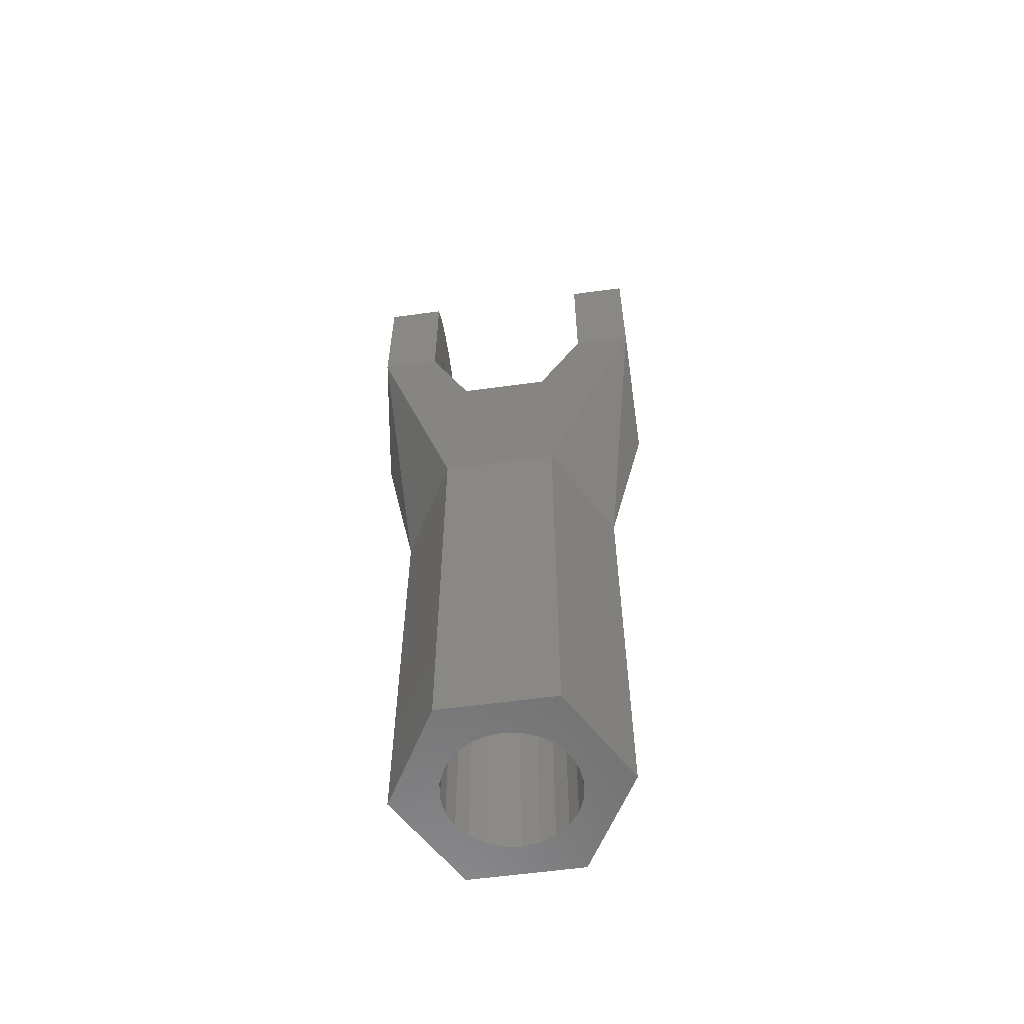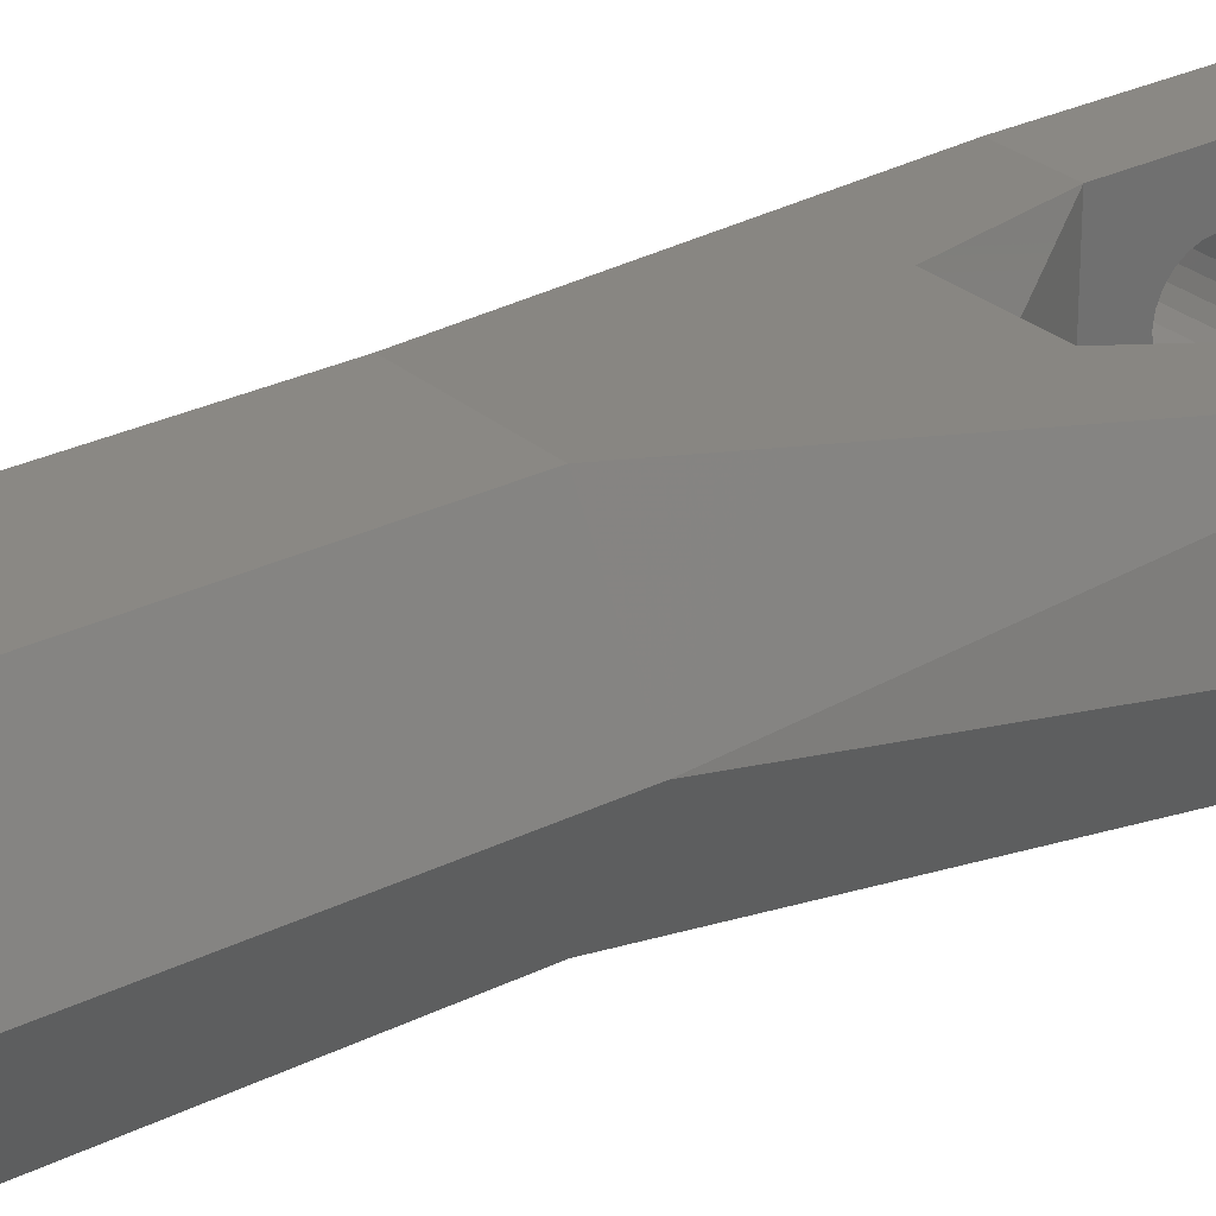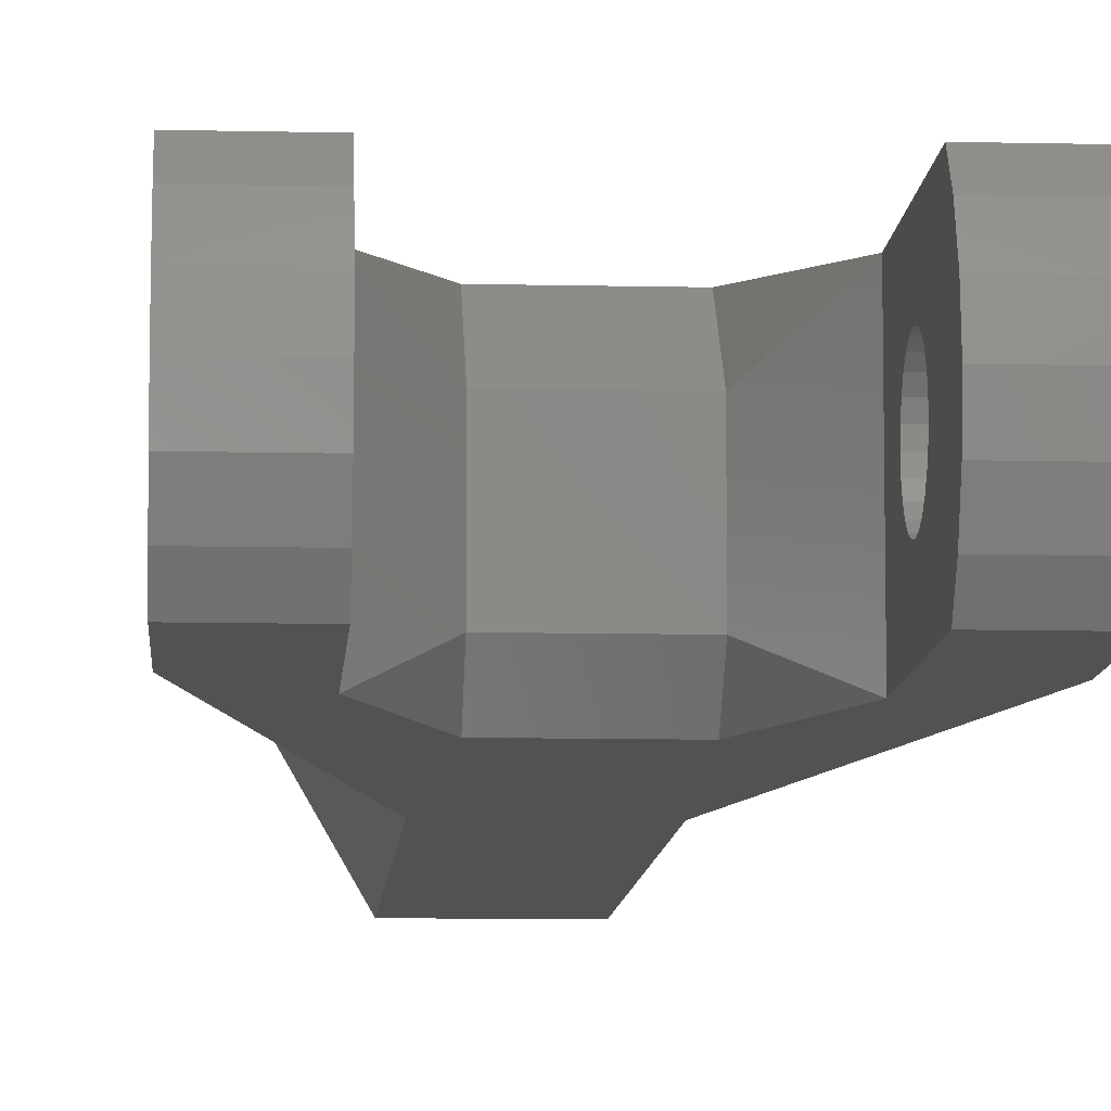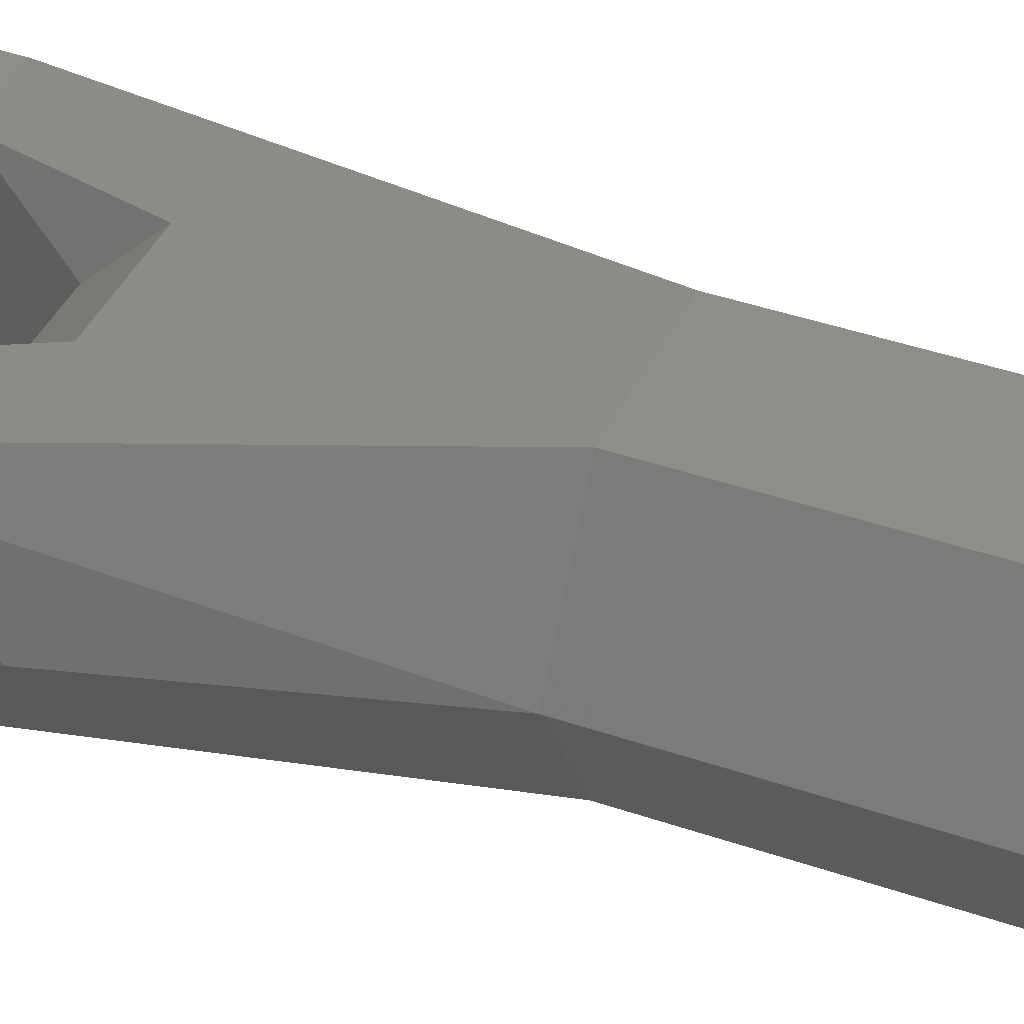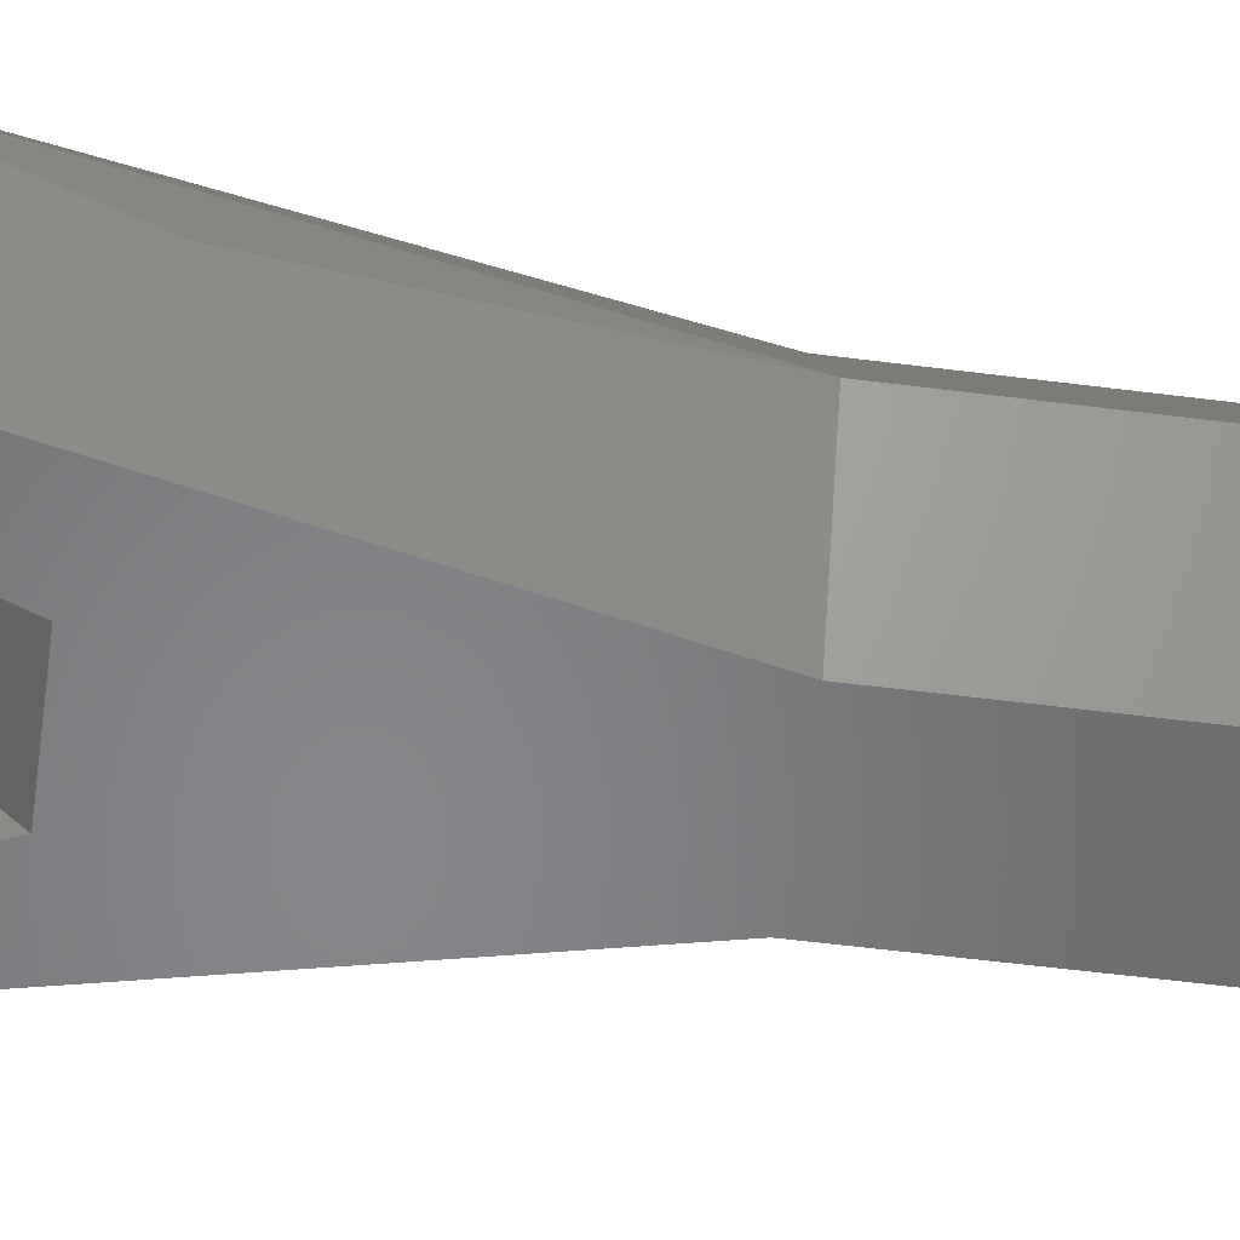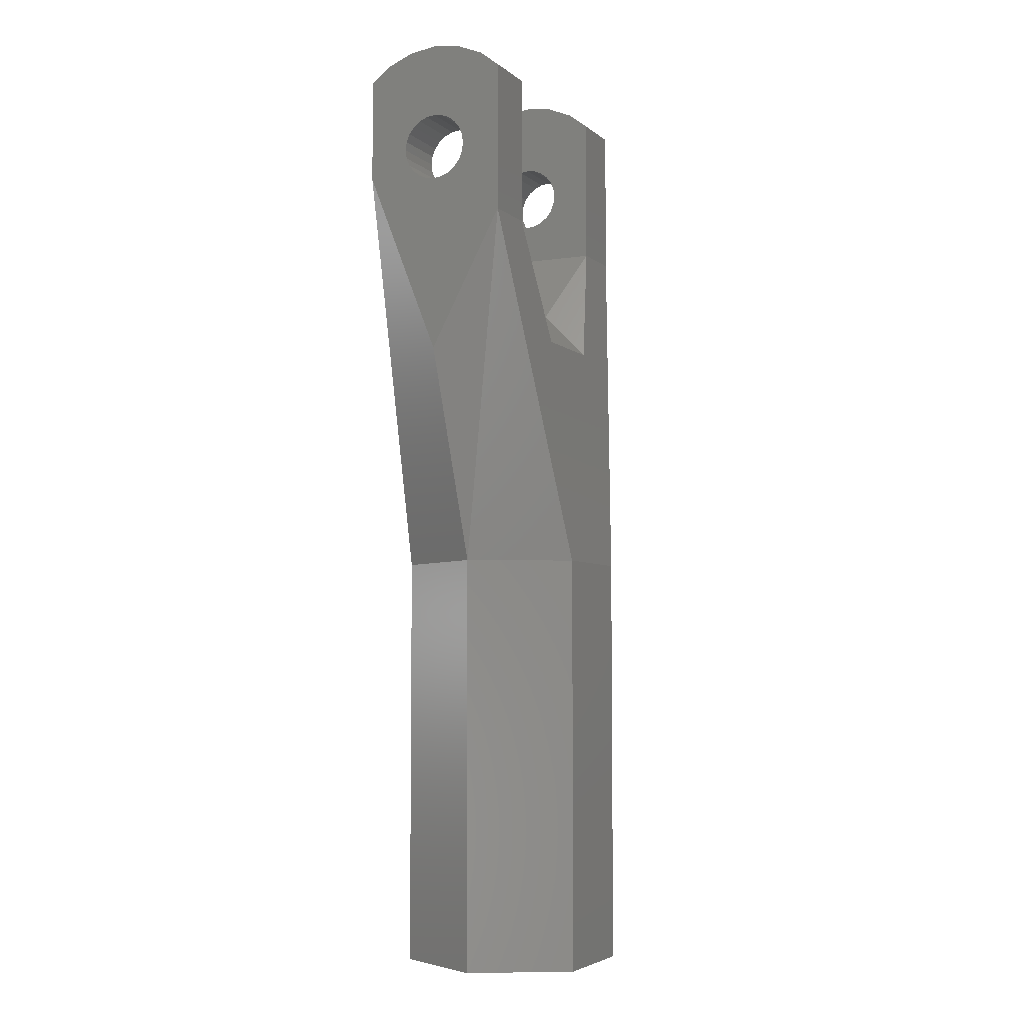
<metadata>
{"format":"stl","ext":"stl","renderer":"f3d","projection":"perspective","resolution":1024,"background":"white","views":[{"elev":-59.8,"azim":7.9,"up":"+Y"},{"elev":27.5,"azim":52.4,"up":"+Z"},{"elev":-9.3,"azim":176.4,"up":"+Z"},{"elev":40.1,"azim":-66.7,"up":"+Z"},{"elev":-53.3,"azim":-97.9,"up":"+Z"},{"elev":-5.0,"azim":-65.0,"up":"+Y"}]}
</metadata>
<code>
# stl→obj: 202 verts, 408 faces
v 19.8 71.01 7
v 19.8 64.42 3.5
v 17.99 54.02 4.5
v 8.596 72.96 3.914
v 5.796 73.12 4.3
v 5.796 72.96 3.914
v 8.596 73.12 4.3
v 8.596 72.96 3.086
v 5.796 73.12 2.7
v 8.596 73.12 2.7
v 5.796 72.96 3.086
v 5.796 73.37 2.369
v 8.596 73.37 2.369
v 5.796 73.71 4.886
v 8.596 74.09 5.045
v 5.796 74.09 5.045
v 8.596 73.71 4.886
v 5.796 74.92 5.045
v 8.596 75.31 4.886
v 5.796 75.31 4.886
v 8.596 74.92 5.045
v 8.596 73.37 4.631
v 5.796 73.37 4.631
v 10.2 34.02 0
v 11.3 34.02 1.902
v 15.39 34.02 5.64e-15
v 7.6 34.02 4.5
v 12.02 34.02 1.602
v 12.8 34.02 1.5
v 10.67 34.02 2.379
v 10.2 34.02 3
v 9.898 34.02 3.724
v 9.796 34.02 4.5
v 10.2 34.02 9
v 9.898 34.02 5.276
v 10.2 34.02 6
v 10.67 34.02 6.621
v 11.3 34.02 7.098
v 12.02 34.02 7.398
v 12.8 34.02 7.5
v 14.3 34.02 1.902
v 17.99 34.02 4.5
v 13.57 34.02 1.602
v 14.92 34.02 2.379
v 15.39 34.02 3
v 15.69 34.02 3.724
v 15.8 34.02 4.5
v 15.69 34.02 5.276
v 15.39 34.02 9
v 15.39 34.02 6
v 14.92 34.02 6.621
v 14.3 34.02 7.098
v 13.57 34.02 7.398
v 8.596 74.09 1.955
v 5.796 73.71 2.114
v 5.796 74.09 1.955
v 8.596 73.71 2.114
v 19.8 74.51 5.1
v 17 74.92 5.045
v 17 74.51 5.1
v 19.8 74.92 5.045
v 10.2 54.02 0
v 10.7 65.86 -2.184e-11
v 14.9 65.86 -5.778e-12
v 15.39 54.02 -2.82e-15
v 17 71.01 -1.861e-13
v 19.8 73.23 7.041e-12
v 19.8 78.19 0
v 17 78.19 -2.82e-15
v 5.796 78.19 2.82e-15
v 5.796 73.23 7.036e-12
v 8.596 71.01 -3.61e-13
v 8.596 78.19 0
v 5.796 76.05 3.086
v 8.596 75.89 2.7
v 5.796 75.89 2.7
v 8.596 76.05 3.086
v 15.39 54.02 9
v 10.7 67.37 1.507
v 14.9 67.37 1.507
v 19.8 78.19 7
v 17 71.01 7
v 17 78.19 7
v 19.8 74.09 5.045
v 17 74.09 5.045
v 17 73.71 4.886
v 19.8 73.71 4.886
v 19.8 73.37 4.631
v 17 73.37 4.631
v 19.8 73.12 4.3
v 17 73.12 4.3
v 17 72.96 3.914
v 19.8 72.96 3.914
v 17 72.91 3.5
v 19.8 72.91 3.5
v 17 72.96 3.086
v 19.8 72.96 3.086
v 17 73.12 2.7
v 19.8 73.12 2.7
v 17 73.37 2.369
v 19.8 73.37 2.369
v 19.8 73.71 2.114
v 17 73.71 2.114
v 17 74.09 1.955
v 19.8 74.09 1.955
v 19.8 74.51 1.9
v 17 74.51 1.9
v 19.8 74.92 1.955
v 17 74.92 1.955
v 19.8 75.31 2.114
v 17 75.31 2.114
v 19.8 75.64 2.369
v 17 75.64 2.369
v 17 75.89 2.7
v 19.8 75.89 2.7
v 17 76.05 3.086
v 19.8 76.05 3.086
v 17 76.11 3.5
v 19.8 76.11 3.5
v 19.8 76.05 3.914
v 17 76.05 3.914
v 17 75.89 4.3
v 19.8 75.89 4.3
v 17 75.64 4.631
v 19.8 75.64 4.631
v 19.8 75.31 4.886
v 17 75.31 4.886
v 19.8 78.92 0.95
v 19.8 78.92 6.05
v 19.8 79.43 2.18
v 19.8 79.43 4.82
v 19.8 79.61 3.5
v 8.596 79.61 3.5
v 5.796 79.43 2.18
v 8.596 79.43 2.18
v 5.796 79.61 3.5
v 8.596 79.43 4.82
v 5.796 78.92 6.05
v 5.796 79.43 4.82
v 8.596 78.92 6.05
v 7.6 54.02 4.5
v 5.796 64.42 3.5
v 8.596 78.19 7
v 5.796 78.19 7
v 8.596 71.01 7
v 10.2 54.02 9
v 5.796 71.01 7
v 10.7 65.17 7.687
v 14.9 65.17 7.687
v 5.796 75.31 2.114
v 8.596 74.92 1.955
v 5.796 74.92 1.955
v 8.596 75.31 2.114
v 5.796 72.91 3.5
v 8.596 72.91 3.5
v 5.796 74.51 1.9
v 8.596 74.51 1.9
v 8.596 75.64 2.369
v 5.796 75.64 2.369
v 5.796 76.11 3.5
v 8.596 76.11 3.5
v 8.596 78.92 0.95
v 5.796 78.92 0.95
v 8.596 75.64 4.631
v 5.796 75.64 4.631
v 5.796 74.51 5.1
v 8.596 74.51 5.1
v 5.796 76.05 3.914
v 8.596 76.05 3.914
v 8.596 75.89 4.3
v 5.796 75.89 4.3
v 14.9 67.37 5.493
v 10.7 67.37 5.493
v 17 78.92 6.05
v 17 79.43 4.82
v 17 79.61 3.5
v 17 79.43 2.18
v 17 78.92 0.95
v 12.02 54.02 1.602
v 13.57 54.02 1.602
v 12.8 54.02 1.5
v 11.3 54.02 1.902
v 14.3 54.02 1.902
v 14.92 54.02 2.379
v 10.67 54.02 2.379
v 15.39 54.02 3
v 10.2 54.02 3
v 15.69 54.02 3.724
v 9.898 54.02 3.724
v 15.8 54.02 4.5
v 9.796 54.02 4.5
v 15.69 54.02 5.276
v 9.898 54.02 5.276
v 15.39 54.02 6
v 10.2 54.02 6
v 14.92 54.02 6.621
v 10.67 54.02 6.621
v 14.3 54.02 7.098
v 11.3 54.02 7.098
v 13.57 54.02 7.398
v 12.02 54.02 7.398
v 12.8 54.02 7.5
f 1 2 3
f 4 5 6
f 5 4 7
f 8 9 10
f 9 8 11
f 10 12 13
f 12 10 9
f 14 15 16
f 15 14 17
f 18 19 20
f 19 18 21
f 22 5 7
f 5 22 23
f 24 25 26
f 25 24 27
f 26 25 28
f 26 28 29
f 25 27 30
f 30 27 31
f 31 27 32
f 32 27 33
f 33 27 34
f 33 34 35
f 35 34 36
f 36 34 37
f 37 34 38
f 38 34 39
f 39 34 40
f 26 41 42
f 41 26 43
f 43 26 29
f 42 41 44
f 42 44 45
f 42 45 46
f 42 46 47
f 42 47 48
f 42 48 49
f 49 48 50
f 49 50 51
f 49 51 52
f 49 52 53
f 49 53 40
f 49 40 34
f 54 55 56
f 55 54 57
f 58 59 60
f 59 58 61
f 26 62 24
f 62 26 63
f 63 26 64
f 64 26 65
f 64 65 66
f 66 65 67
f 66 67 68
f 68 69 66
f 62 70 71
f 70 62 72
f 72 62 63
f 73 70 72
f 74 75 76
f 75 74 77
f 78 42 49
f 42 78 3
f 64 79 63
f 79 64 80
f 81 82 83
f 82 81 1
f 84 60 85
f 60 84 58
f 86 84 85
f 84 86 87
f 88 86 89
f 86 88 87
f 90 89 91
f 89 90 88
f 90 92 93
f 92 90 91
f 1 3 78
f 93 94 95
f 94 93 92
f 95 96 97
f 96 95 94
f 97 98 99
f 98 97 96
f 99 100 101
f 100 99 98
f 102 100 103
f 100 102 101
f 104 102 103
f 102 104 105
f 106 104 107
f 104 106 105
f 108 107 109
f 107 108 106
f 110 109 111
f 109 110 108
f 112 111 113
f 111 112 110
f 114 112 113
f 112 114 115
f 116 115 114
f 115 116 117
f 118 117 116
f 117 118 119
f 118 120 119
f 120 118 121
f 122 120 121
f 120 122 123
f 124 123 122
f 123 124 125
f 126 124 127
f 124 126 125
f 61 127 59
f 127 61 126
f 1 93 95
f 93 1 90
f 90 1 88
f 88 1 87
f 87 1 81
f 87 81 84
f 84 81 58
f 58 81 61
f 61 81 126
f 126 81 125
f 125 81 123
f 123 81 120
f 120 81 119
f 119 81 68
f 68 81 128
f 128 81 129
f 128 129 130
f 130 129 131
f 130 131 132
f 1 67 2
f 67 1 95
f 67 95 97
f 67 97 99
f 67 99 101
f 67 101 102
f 67 102 68
f 68 102 105
f 68 105 106
f 68 106 108
f 68 108 110
f 68 110 112
f 68 112 115
f 68 115 117
f 68 117 119
f 133 134 135
f 134 133 136
f 137 138 139
f 138 137 140
f 137 136 133
f 136 137 139
f 71 141 62
f 141 71 142
f 143 138 140
f 138 143 144
f 62 27 24
f 27 62 141
f 145 146 147
f 146 145 148
f 146 148 78
f 78 148 149
f 78 149 82
f 78 82 1
f 150 151 152
f 151 150 153
f 4 154 155
f 154 4 6
f 151 156 152
f 156 151 157
f 76 158 159
f 158 76 75
f 160 77 74
f 77 160 161
f 22 14 23
f 14 22 17
f 162 70 73
f 70 162 163
f 20 164 165
f 164 20 19
f 15 166 16
f 166 15 167
f 156 54 56
f 54 156 157
f 162 134 163
f 134 162 135
f 168 161 160
f 161 168 169
f 57 12 55
f 12 57 13
f 78 34 146
f 34 78 49
f 141 34 27
f 34 141 146
f 147 141 142
f 3 26 42
f 26 3 65
f 143 147 144
f 147 143 145
f 155 11 8
f 11 155 154
f 159 153 150
f 153 159 158
f 168 170 169
f 170 168 171
f 165 170 171
f 170 165 164
f 71 147 142
f 147 71 154
f 154 71 11
f 11 71 9
f 9 71 12
f 12 71 55
f 55 71 70
f 55 70 56
f 56 70 156
f 156 70 152
f 152 70 150
f 150 70 159
f 159 70 76
f 76 70 74
f 74 70 160
f 147 14 144
f 14 147 23
f 23 147 5
f 5 147 6
f 6 147 154
f 144 14 16
f 144 16 166
f 144 166 18
f 144 18 20
f 144 20 165
f 144 165 171
f 144 171 168
f 144 168 160
f 144 160 70
f 144 70 163
f 144 163 138
f 138 163 134
f 138 134 139
f 139 134 136
f 147 146 141
f 2 65 3
f 65 2 67
f 167 18 166
f 18 167 21
f 172 148 173
f 148 172 149
f 81 174 129
f 174 81 83
f 131 174 175
f 174 131 129
f 132 175 176
f 175 132 131
f 132 177 130
f 177 132 176
f 128 177 178
f 177 128 130
f 68 178 69
f 178 68 128
f 80 173 79
f 173 80 172
f 66 98 82
f 98 66 100
f 100 66 103
f 103 66 69
f 82 98 96
f 82 96 94
f 103 69 104
f 104 69 107
f 107 69 109
f 109 69 111
f 111 69 113
f 113 69 114
f 114 69 116
f 116 69 118
f 82 86 83
f 86 82 89
f 89 82 91
f 91 82 92
f 92 82 94
f 83 86 85
f 83 85 60
f 83 60 59
f 83 59 127
f 83 127 124
f 83 124 122
f 83 122 121
f 83 121 118
f 83 118 69
f 83 69 178
f 83 178 174
f 174 178 175
f 175 178 177
f 175 177 176
f 145 7 72
f 7 145 22
f 22 145 17
f 17 145 143
f 72 7 4
f 72 4 155
f 17 143 15
f 15 143 167
f 167 143 21
f 21 143 19
f 19 143 164
f 164 143 170
f 170 143 169
f 169 143 161
f 72 57 73
f 57 72 13
f 13 72 10
f 10 72 8
f 8 72 155
f 73 57 54
f 73 54 157
f 73 157 151
f 73 151 153
f 73 153 158
f 73 158 75
f 73 75 77
f 73 77 161
f 73 161 143
f 73 143 140
f 73 140 162
f 162 140 137
f 162 137 135
f 135 137 133
f 72 63 79
f 173 72 79
f 72 173 145
f 145 173 148
f 66 80 64
f 82 149 172
f 66 172 80
f 172 66 82
f 179 180 181
f 180 179 182
f 180 182 183
f 183 182 184
f 184 182 185
f 184 185 186
f 186 185 187
f 186 187 188
f 188 187 189
f 188 189 190
f 190 189 191
f 190 191 192
f 192 191 193
f 192 193 194
f 194 193 195
f 194 195 196
f 196 195 197
f 196 197 198
f 198 197 199
f 198 199 200
f 200 199 201
f 200 201 202
f 193 33 35
f 33 193 191
f 191 32 33
f 32 191 189
f 32 187 31
f 187 32 189
f 187 30 31
f 30 187 185
f 185 25 30
f 25 185 182
f 182 28 25
f 28 182 179
f 181 28 179
f 28 181 29
f 181 43 29
f 43 181 180
f 180 41 43
f 41 180 183
f 184 41 183
f 41 184 44
f 44 186 45
f 186 44 184
f 186 46 45
f 46 186 188
f 188 47 46
f 47 188 190
f 190 48 47
f 48 190 192
f 192 50 48
f 50 192 194
f 194 51 50
f 51 194 196
f 51 198 52
f 198 51 196
f 53 198 200
f 198 53 52
f 53 202 40
f 202 53 200
f 39 202 201
f 202 39 40
f 38 201 199
f 201 38 39
f 38 197 37
f 197 38 199
f 197 36 37
f 36 197 195
f 195 35 36
f 35 195 193

</code>
